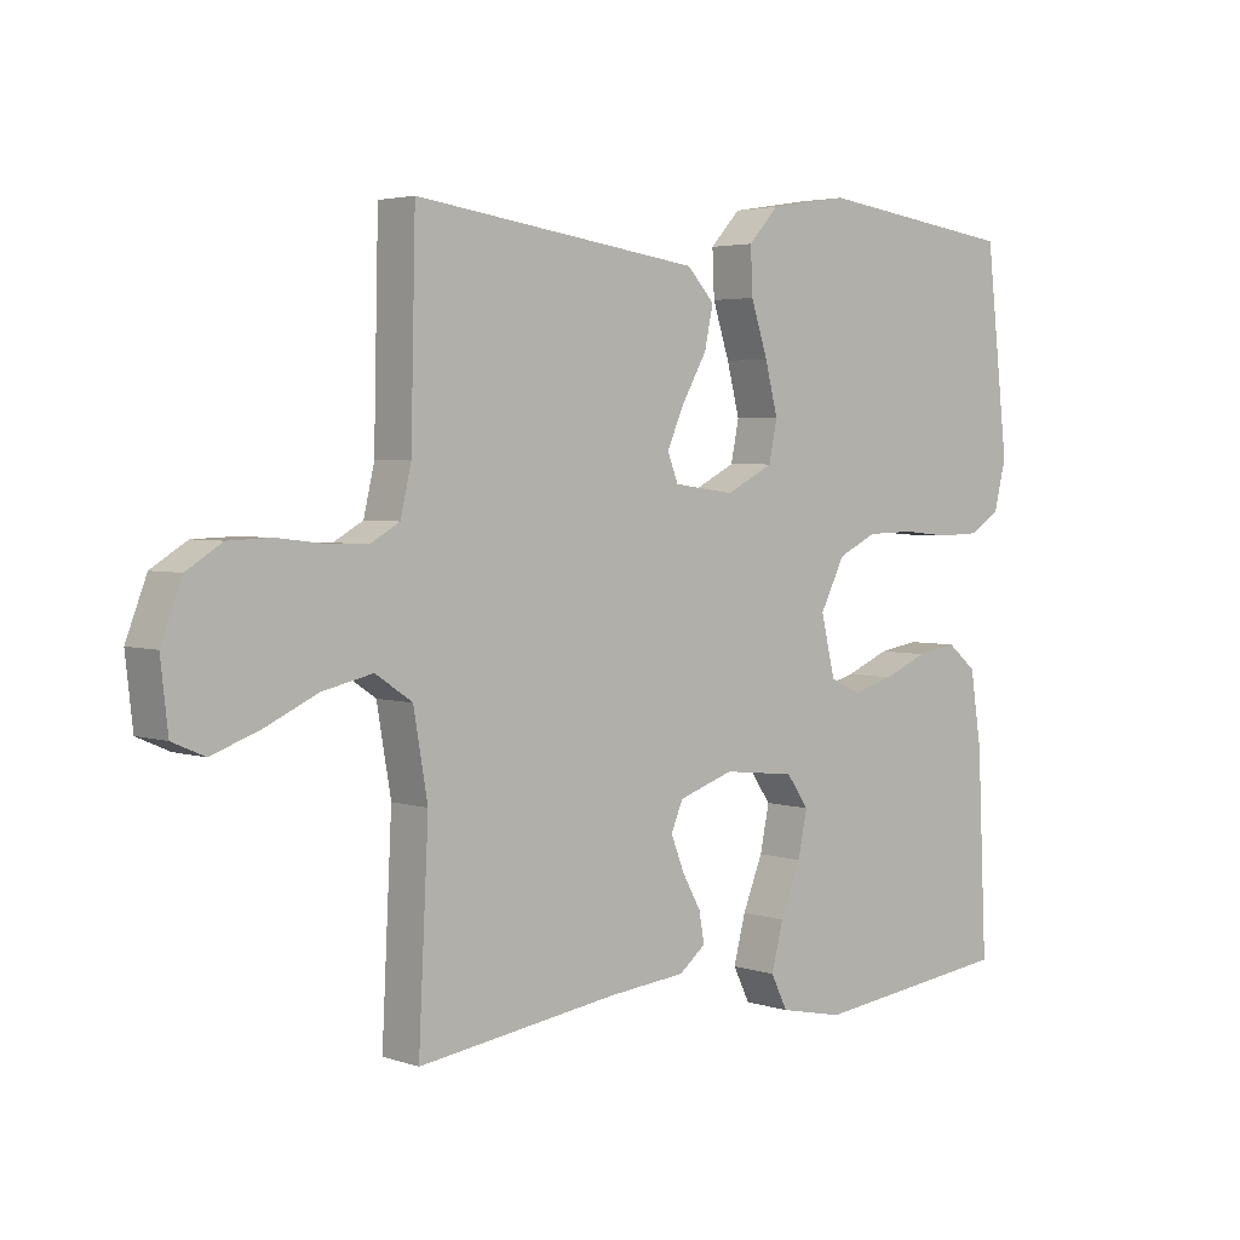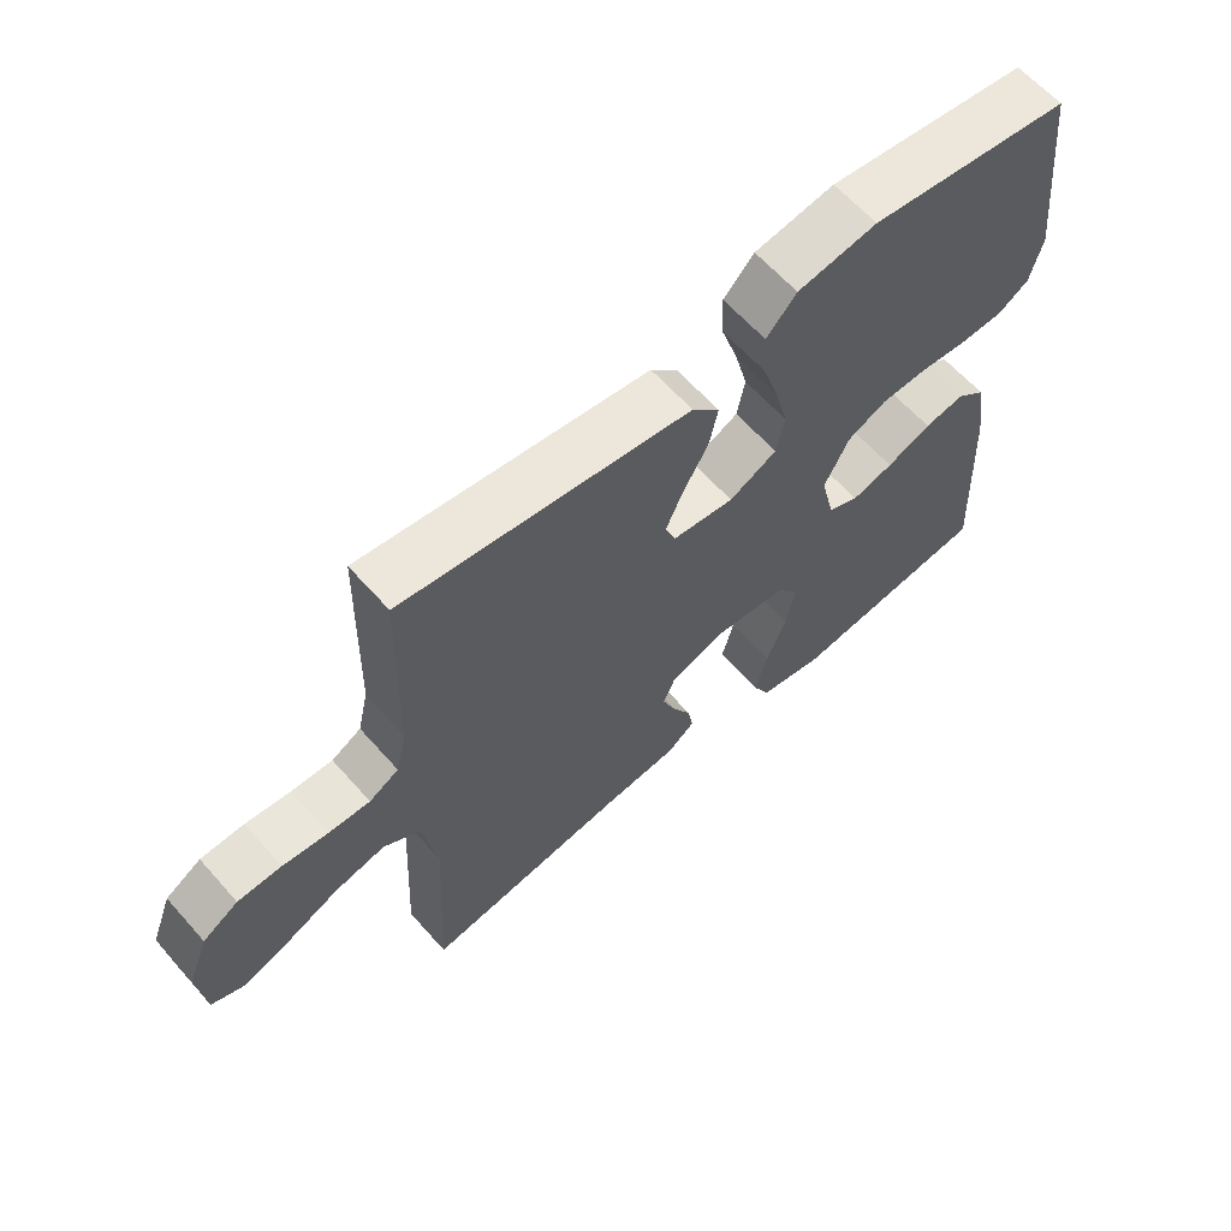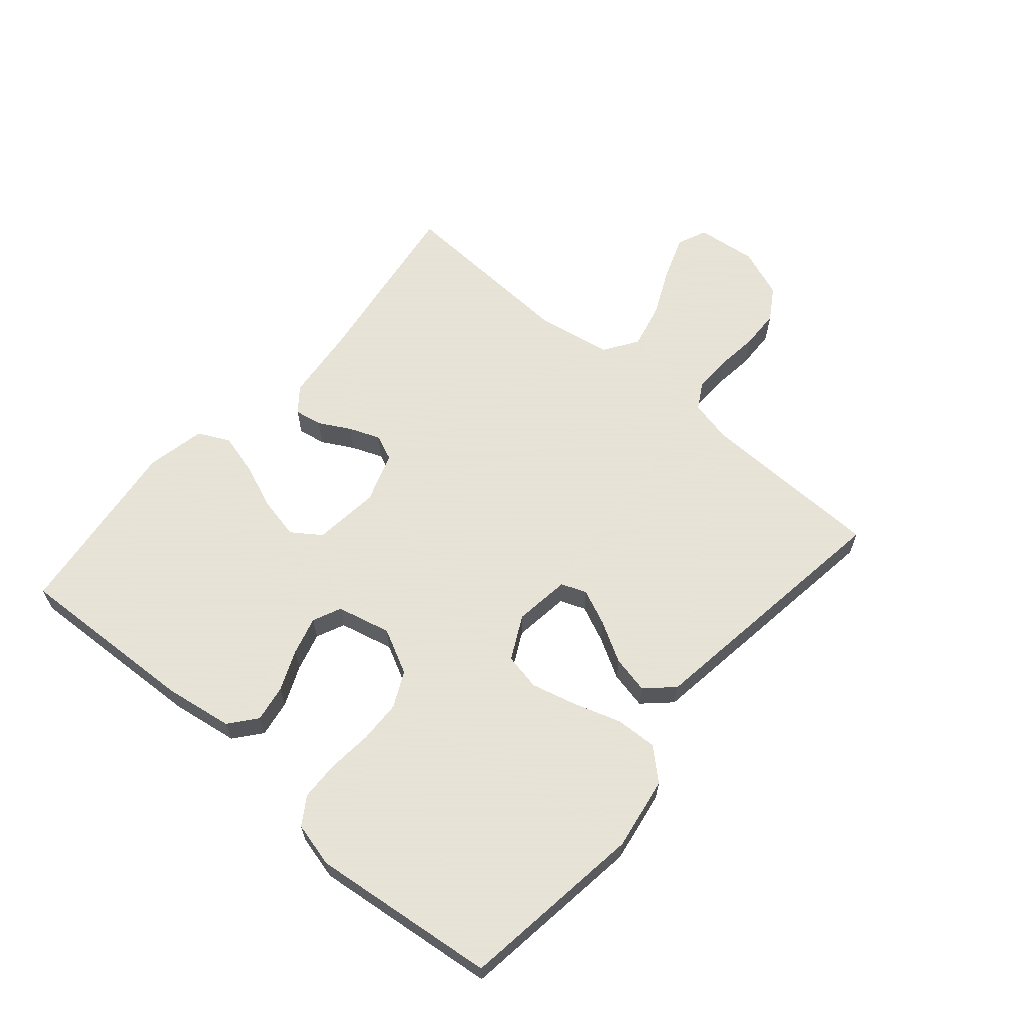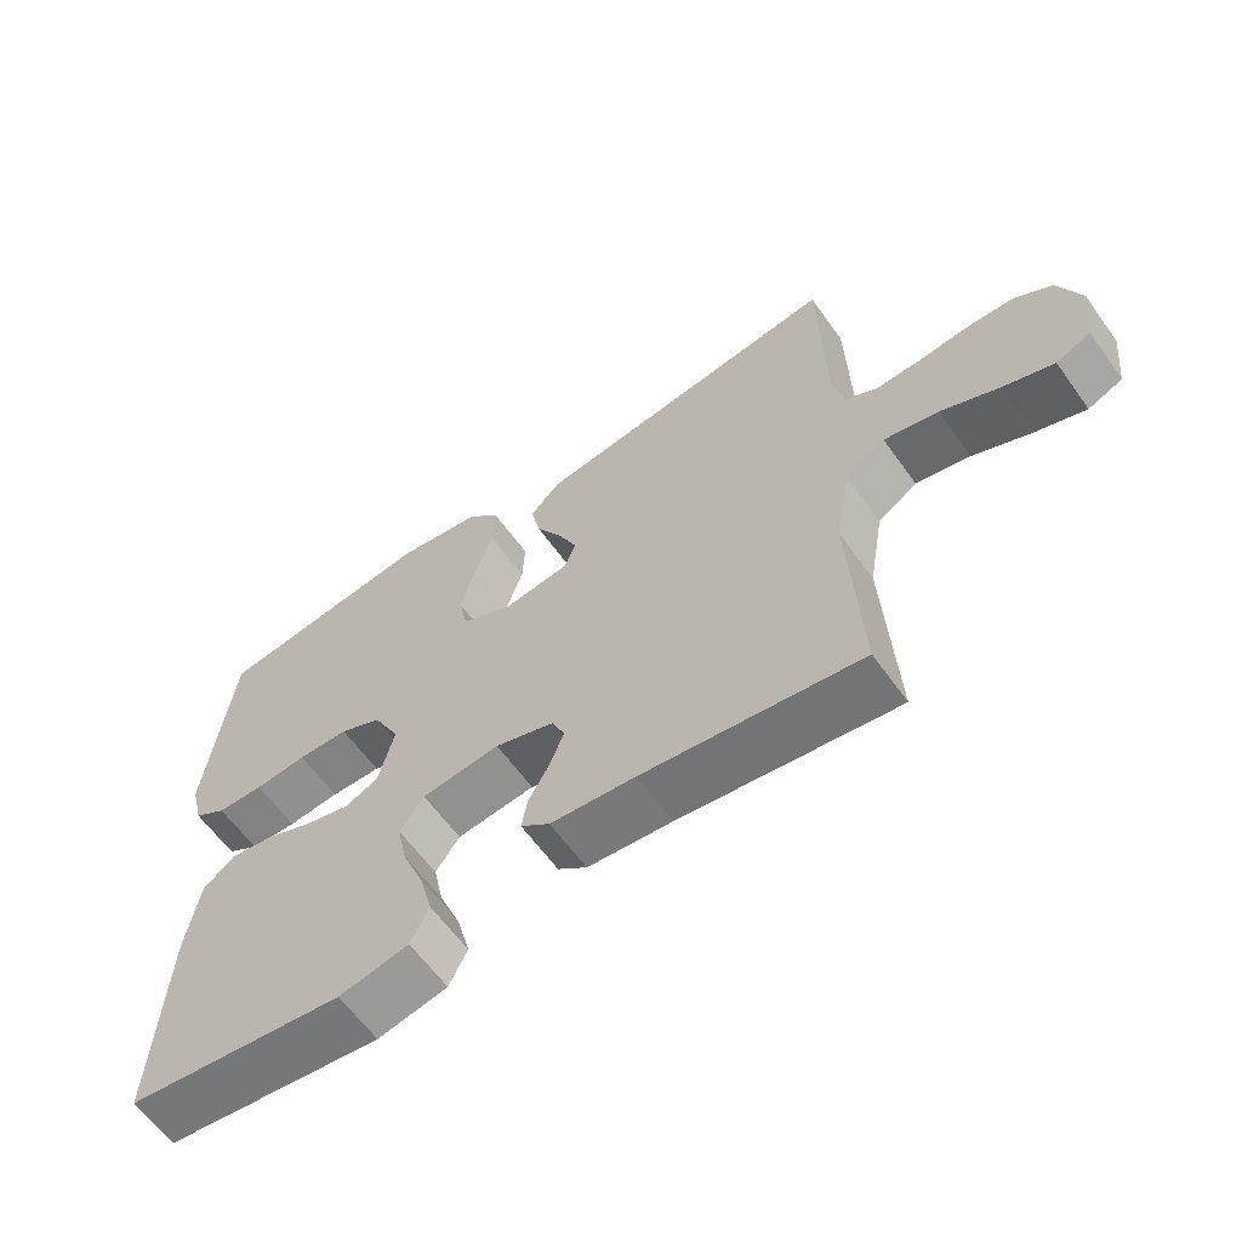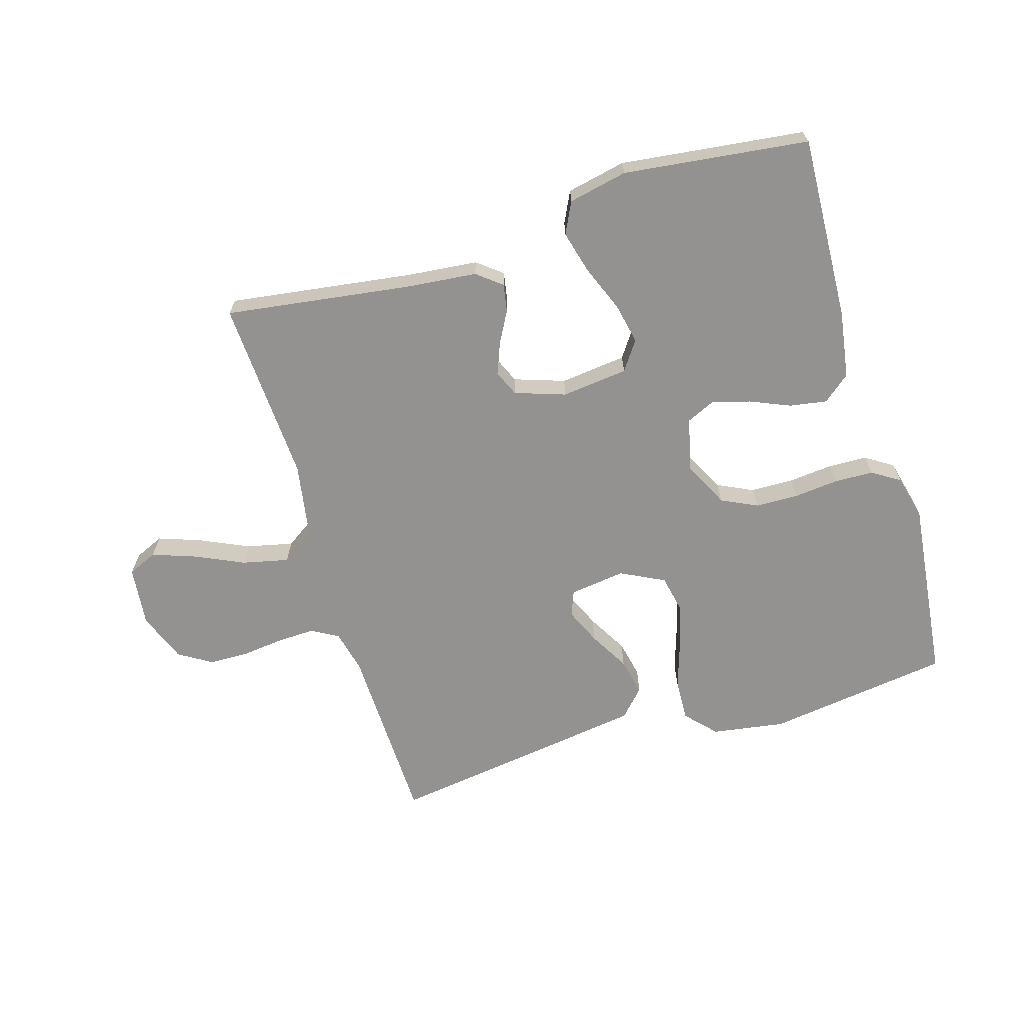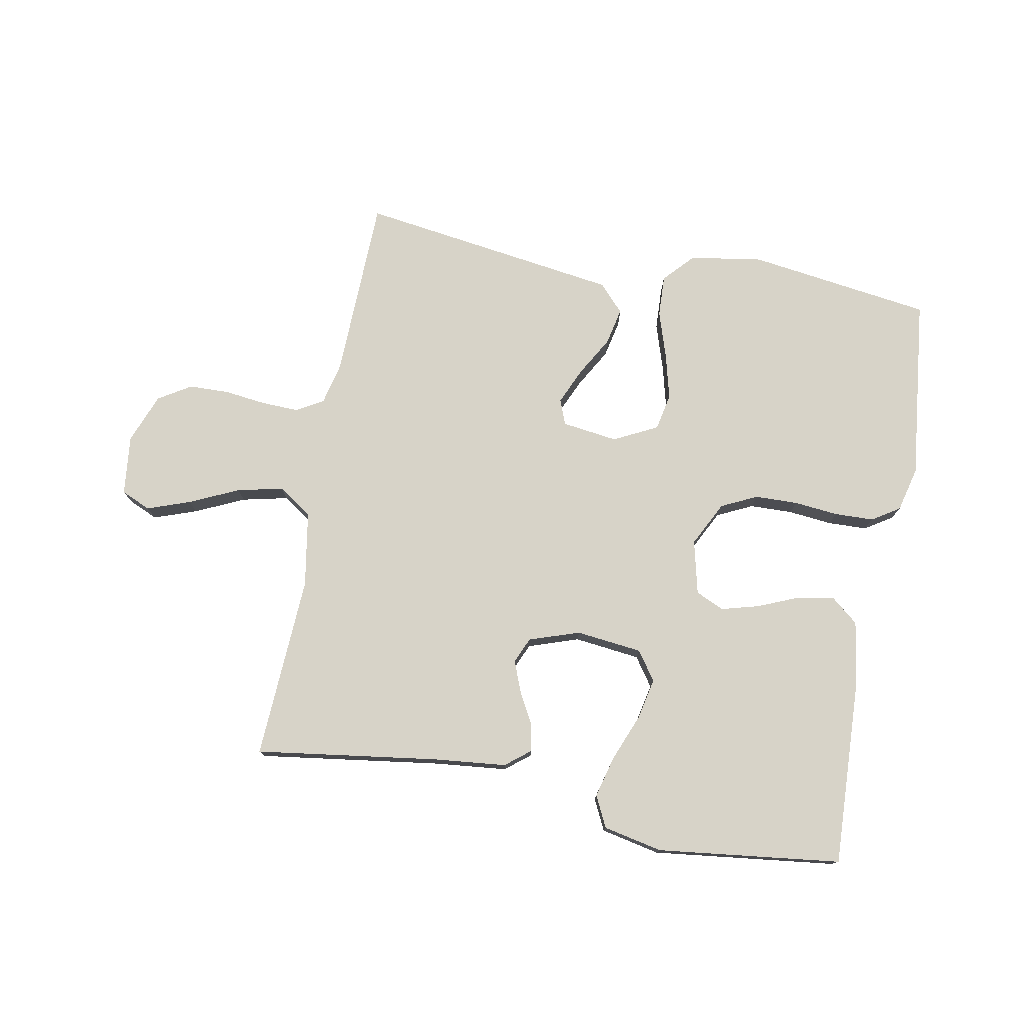
<metadata>
{"format":"obj","ext":"obj","renderer":"f3d","projection":"perspective","resolution":1024,"background":"white","views":[{"elev":3.5,"azim":138.0,"up":"+Z"},{"elev":62.4,"azim":138.6,"up":"+Z"},{"elev":62.8,"azim":-49.4,"up":"+Y"},{"elev":-61.9,"azim":35.6,"up":"+Z"},{"elev":-66.5,"azim":-163.1,"up":"+Y"},{"elev":76.6,"azim":-169.3,"up":"+Y"}]}
</metadata>
<code>
v -0.5 0.07 0.5
v -0.2 0.07 0.541
v -0.081 0.07 0.522
v -0.036 0.07 0.473
v -0.039 0.07 0.405
v -0.064 0.07 0.328
v -0.083 0.07 0.254
v -0.071 0.07 0.194
v 0 0.07 0.158
v 0.091 0.07 0.17
v 0.107 0.07 0.211
v 0.081 0.07 0.27
v 0.044 0.07 0.335
v 0.031 0.07 0.396
v 0.072 0.07 0.44
v 0.2 0.07 0.458
v 0.5 0.07 0.5
v 0.507 0.07 0.2
v 0.523 0.07 0.131
v 0.567 0.07 0.106
v 0.628 0.07 0.108
v 0.696 0.07 0.116
v 0.761 0.07 0.114
v 0.814 0.07 0.081
v 0.845 0.07 0
v 0.834 0.07 -0.098
v 0.786 0.07 -0.119
v 0.716 0.07 -0.094
v 0.636 0.07 -0.057
v 0.561 0.07 -0.04
v 0.506 0.07 -0.077
v 0.485 0.07 -0.2
v 0.5 0.07 -0.5
v 0.2 0.07 -0.457
v 0.084 0.07 -0.445
v 0.044 0.07 -0.413
v 0.052 0.07 -0.368
v 0.08 0.07 -0.317
v 0.1 0.07 -0.266
v 0.082 0.07 -0.224
v 0 0.07 -0.196
v -0.108 0.07 -0.208
v -0.141 0.07 -0.255
v -0.127 0.07 -0.322
v -0.097 0.07 -0.397
v -0.079 0.07 -0.466
v -0.104 0.07 -0.517
v -0.2 0.07 -0.537
v -0.5 0.07 -0.5
v -0.486 0.07 -0.2
v -0.469 0.07 -0.09
v -0.425 0.07 -0.054
v -0.365 0.07 -0.064
v -0.299 0.07 -0.092
v -0.237 0.07 -0.109
v -0.191 0.07 -0.088
v -0.17 0.07 0
v -0.207 0.07 0.073
v -0.265 0.07 0.101
v -0.335 0.07 0.103
v -0.407 0.07 0.096
v -0.471 0.07 0.098
v -0.516 0.07 0.127
v -0.534 0.07 0.2
v -0.5 0 0.5
v -0.2 0 0.541
v -0.081 0 0.522
v -0.036 0 0.473
v -0.039 0 0.405
v -0.064 0 0.328
v -0.083 0 0.254
v -0.071 0 0.194
v 0 0 0.158
v 0.091 0 0.17
v 0.107 0 0.211
v 0.081 0 0.27
v 0.044 0 0.335
v 0.031 0 0.396
v 0.072 0 0.44
v 0.2 0 0.458
v 0.5 0 0.5
v 0.507 0 0.2
v 0.523 0 0.131
v 0.567 0 0.106
v 0.628 0 0.108
v 0.696 0 0.116
v 0.761 0 0.114
v 0.814 0 0.081
v 0.845 0 0
v 0.834 0 -0.098
v 0.786 0 -0.119
v 0.716 0 -0.094
v 0.636 0 -0.057
v 0.561 0 -0.04
v 0.506 0 -0.077
v 0.485 0 -0.2
v 0.5 0 -0.5
v 0.2 0 -0.457
v 0.084 0 -0.445
v 0.044 0 -0.413
v 0.052 0 -0.368
v 0.08 0 -0.317
v 0.1 0 -0.266
v 0.082 0 -0.224
v 0 0 -0.196
v -0.108 0 -0.208
v -0.141 0 -0.255
v -0.127 0 -0.322
v -0.097 0 -0.397
v -0.079 0 -0.466
v -0.104 0 -0.517
v -0.2 0 -0.537
v -0.5 0 -0.5
v -0.486 0 -0.2
v -0.469 0 -0.09
v -0.425 0 -0.054
v -0.365 0 -0.064
v -0.299 0 -0.092
v -0.237 0 -0.109
v -0.191 0 -0.088
v -0.17 0 0
v -0.207 0 0.073
v -0.265 0 0.101
v -0.335 0 0.103
v -0.407 0 0.096
v -0.471 0 0.098
v -0.516 0 0.127
v -0.534 0 0.2
f 60 61 62 63
f 59 60 63 64
f 51 52 53 54
f 51 54 55
f 50 51 55
f 49 50 55
f 48 49 55 56
f 44 45 46 47
f 43 44 47 48
f 35 36 37 38
f 34 35 38 39
f 32 33 34 39
f 31 32 39 40
f 26 27 28 29
f 26 29 30
f 25 26 30
f 24 25 30
f 21 22 23 24
f 20 21 24 30
f 19 20 30 31
f 15 16 17 18
f 12 13 14 15
f 11 12 15 18
f 10 11 18 19
f 3 4 5 6
f 3 6 7
f 2 3 7
f 59 64 1 2
f 58 59 2 7
f 57 58 7 8
f 43 48 56 57
f 42 43 57 8
f 41 42 8 9
f 19 31 40 41
f 9 10 19 41
f 127 126 125 124
f 128 127 124 123
f 118 117 116 115
f 119 118 115
f 119 115 114
f 119 114 113
f 120 119 113 112
f 111 110 109 108
f 112 111 108 107
f 102 101 100 99
f 103 102 99 98
f 103 98 97 96
f 104 103 96 95
f 93 92 91 90
f 94 93 90
f 94 90 89
f 94 89 88
f 88 87 86 85
f 94 88 85 84
f 95 94 84 83
f 82 81 80 79
f 79 78 77 76
f 82 79 76 75
f 83 82 75 74
f 70 69 68 67
f 71 70 67
f 71 67 66
f 66 65 128 123
f 71 66 123 122
f 72 71 122 121
f 121 120 112 107
f 72 121 107 106
f 73 72 106 105
f 105 104 95 83
f 105 83 74 73
f 1 65 66 2
f 2 66 67 3
f 3 67 68 4
f 4 68 69 5
f 5 69 70 6
f 6 70 71 7
f 7 71 72 8
f 8 72 73 9
f 9 73 74 10
f 10 74 75 11
f 11 75 76 12
f 12 76 77 13
f 13 77 78 14
f 14 78 79 15
f 15 79 80 16
f 16 80 81 17
f 17 81 82 18
f 18 82 83 19
f 19 83 84 20
f 20 84 85 21
f 21 85 86 22
f 22 86 87 23
f 23 87 88 24
f 24 88 89 25
f 25 89 90 26
f 26 90 91 27
f 27 91 92 28
f 28 92 93 29
f 29 93 94 30
f 30 94 95 31
f 31 95 96 32
f 32 96 97 33
f 33 97 98 34
f 34 98 99 35
f 35 99 100 36
f 36 100 101 37
f 37 101 102 38
f 38 102 103 39
f 39 103 104 40
f 40 104 105 41
f 41 105 106 42
f 42 106 107 43
f 43 107 108 44
f 44 108 109 45
f 45 109 110 46
f 46 110 111 47
f 47 111 112 48
f 48 112 113 49
f 49 113 114 50
f 50 114 115 51
f 51 115 116 52
f 52 116 117 53
f 53 117 118 54
f 54 118 119 55
f 55 119 120 56
f 56 120 121 57
f 57 121 122 58
f 58 122 123 59
f 59 123 124 60
f 60 124 125 61
f 61 125 126 62
f 62 126 127 63
f 63 127 128 64
f 64 128 65 1

</code>
